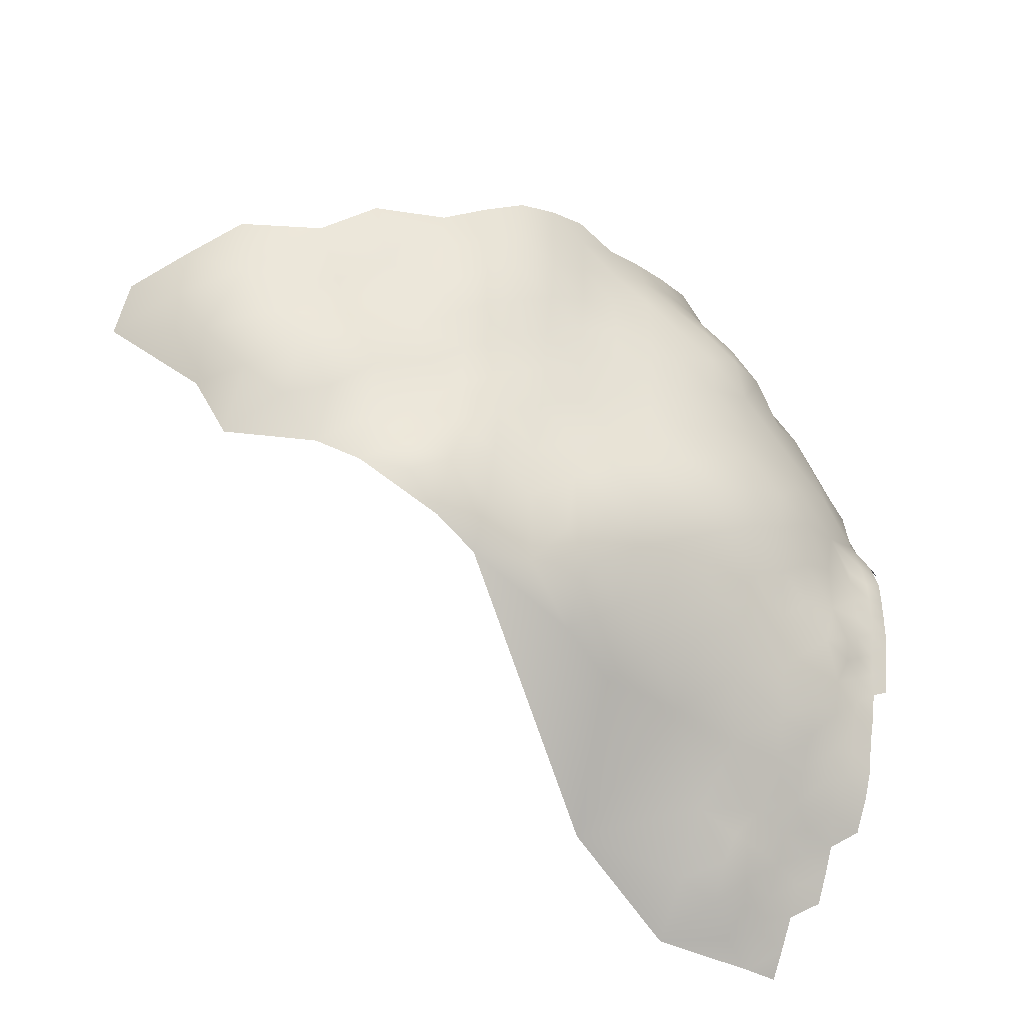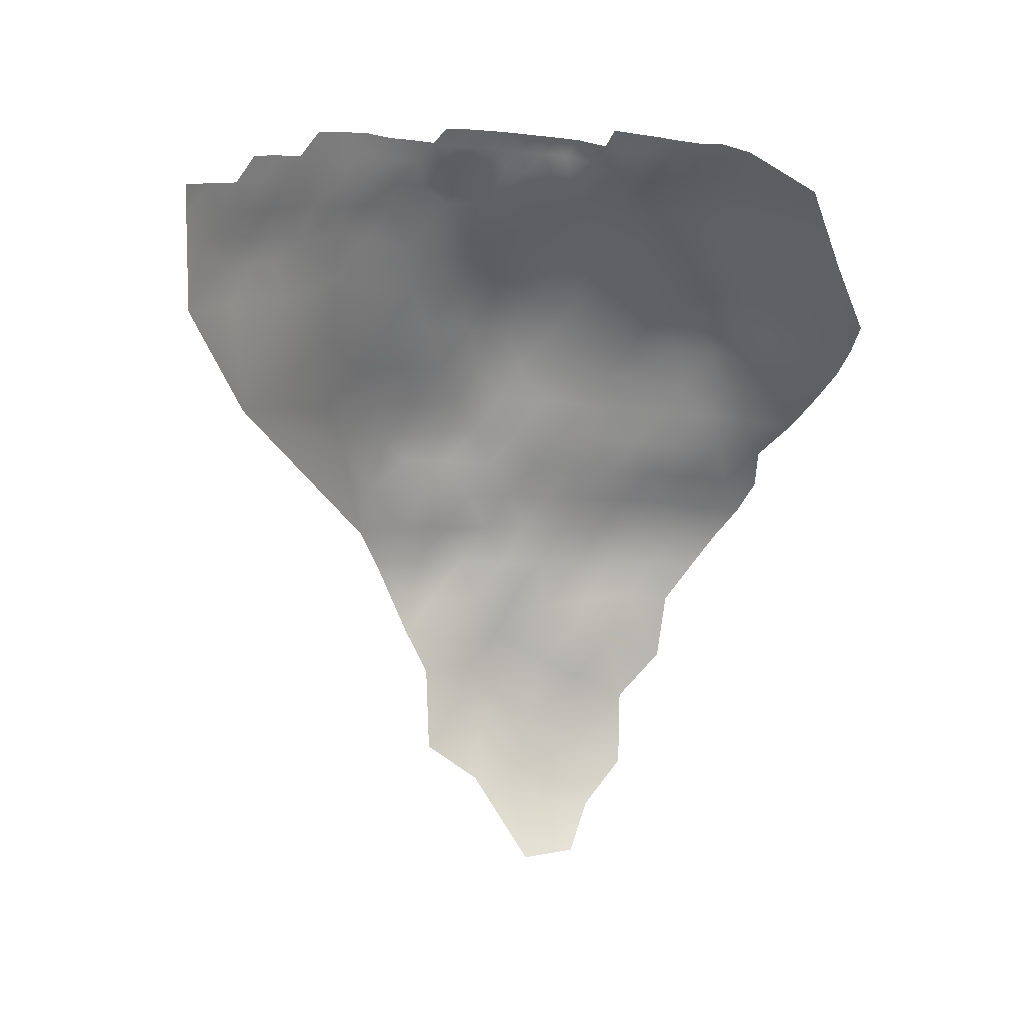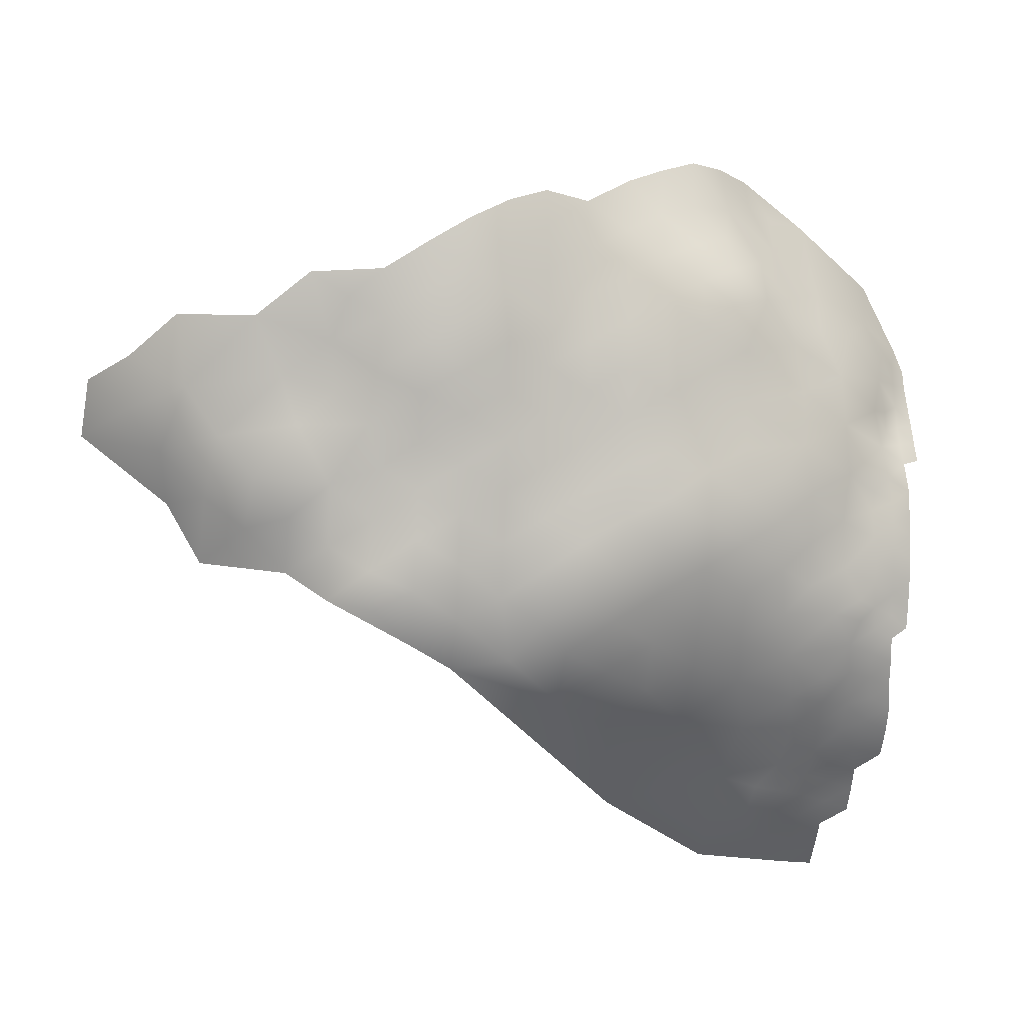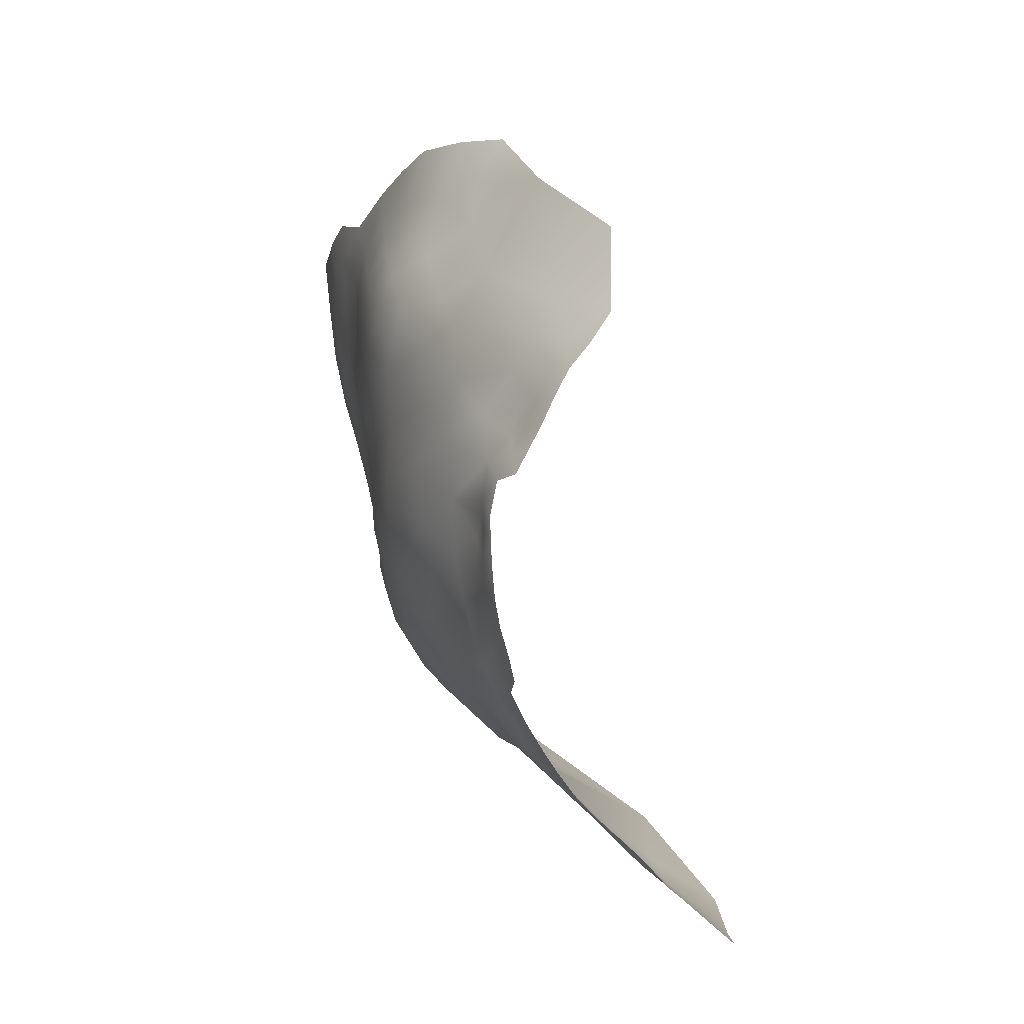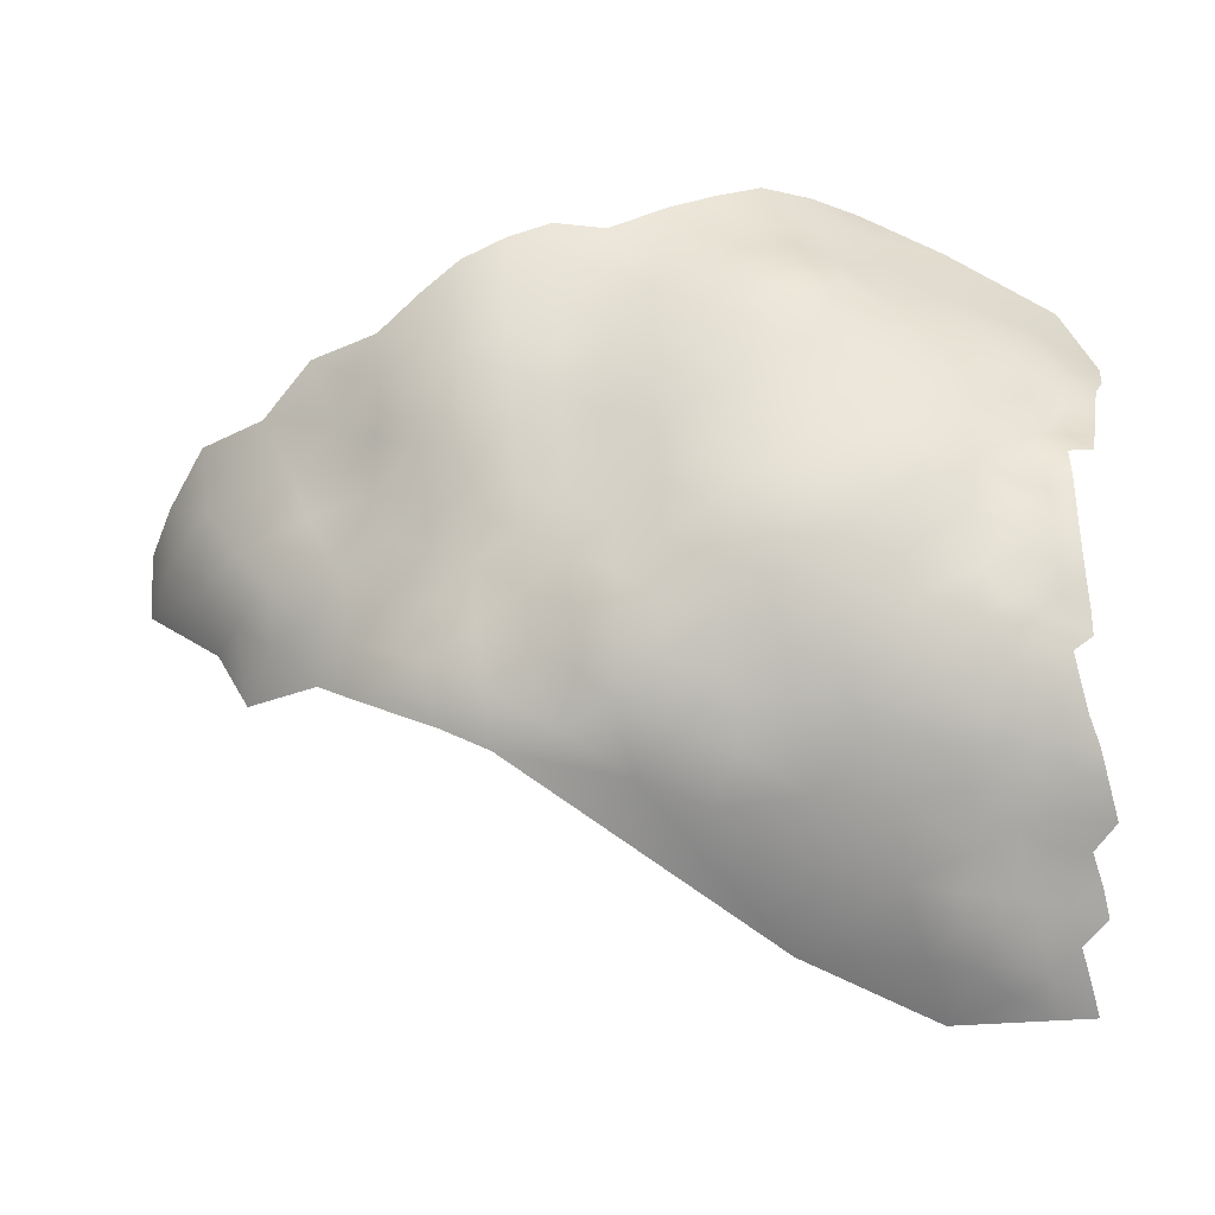
<metadata>
{"format":"obj","ext":"obj","renderer":"f3d","projection":"perspective","resolution":1024,"background":"white","views":[{"elev":-47.9,"azim":-21.0,"up":"+Y"},{"elev":-73.0,"azim":83.8,"up":"+Z"},{"elev":-8.7,"azim":-6.9,"up":"+Y"},{"elev":4.1,"azim":89.7,"up":"+Y"},{"elev":-31.3,"azim":20.5,"up":"+Y"}]}
</metadata>
<code>
v -167.6 457.9 278.1
v -167.4 461.2 276.3
v -167.5 454.3 280
v -164.5 455.3 277.5
v -164.4 458.7 275.8
v -164.3 462 274
v -164.4 465.7 272.4
v -164.3 469.3 270.5
v -163.7 472.6 267.8
v -167.1 469.2 273.5
v -167.2 465 274.9
v -164.2 476.9 264.9
v -166.6 473.1 271.1
v -170.9 468.8 278
v -169.9 473.4 275.7
v -169.8 463.5 277.3
v -167 438.4 280.3
v -167 442.2 280.6
v -170.1 440 281.7
v -170.1 443.8 282
v -170.1 447.6 281.9
v -167 445.8 280.9
v -173.8 441.4 282.9
v -173.3 437.7 282.4
v -170.1 436.2 281.1
v -173.6 434 281.9
v -170.1 432.4 280
v -167 434.4 279.6
v -167.1 449.6 280.9
v -170.8 451.5 281.9
v -173.3 449.1 282.2
v -167 430.6 278.5
v -173.9 445.9 282.8
v -173.3 430.2 280.7
v -176.1 427.8 281.7
v -173.2 426.6 279.6
v -170 429 279
v -169.8 425.3 278.1
v -177.5 423.9 280.2
v -173.2 422.8 278.1
v -176.9 419.6 277.3
v -173.1 418.9 275.8
v -169.6 421.6 276.3
v -169.3 418 274.2
v -171.6 456.9 281.2
v -168.6 410.8 269
v -168.5 406.9 265
v -173.7 407.7 266.8
v -168.7 414.5 271.9
v -172.7 412.2 270.9
v -172.4 415.8 273.6
v -176.5 414.6 273.5
v -176.9 410.5 270.2
v -181.1 411.1 271.6
v -180.7 407.2 267.7
v -184.4 408.2 269.8
v -186.7 405 266.7
v -181.2 403.5 264
v -185.6 400.7 262.4
v -181.1 400.1 260.4
v -185.5 397.5 258.9
v -181.1 396.6 256.5
v -176.6 399.1 258.3
v -176.8 402.4 261.6
v -181.1 414.9 275.5
v -181.6 418.7 278.8
v -185.7 410.9 272.8
v -187 415.3 277.3
v -190.1 394 255
v -185.1 394.2 254.8
v -180.9 428.5 284.1
v -190.4 398.2 260.3
v -189.9 401.3 263.4
v -181.1 392.8 252.3
v -181.3 388.8 247.2
v -176.4 391.7 250.3
v -176.5 395.4 254.4
v -176.4 388.6 246.7
v -172.5 404.4 262.9
v -172.2 401.2 259.5
v -167.2 427.1 277.7
v -172.2 397.7 256.5
v -177.4 405.1 264.7
v -176.4 431 283.2
v -196.4 395.8 256.8
v -186.3 391.2 250.6
v -172.9 462.8 282
v -169.9 460.1 278.2
v -196.5 390.1 247.6
v -230.5 464.2 303
v -230.5 471.7 304
v -236.7 467.5 305.3
v -236.9 460 303.5
v -230.5 456.6 301.9
v -224.1 460.8 301.6
v -224.1 468.3 302.7
v -236.9 452.7 302
v -230.5 449.1 300.6
v -224.1 453.2 300.2
v -205 449.1 298.1
v -230.5 479.1 304.6
v -224.3 475.7 302.3
v -236.7 475 306.4
v -243.1 470.5 307.1
v -243.2 463.1 305.5
v -204.6 434.4 294.7
v -204.8 441.6 297.5
v -211.6 437.2 297.4
v -197.9 438.5 294.7
v -198.3 445.9 296.2
v -204.6 427.1 290.3
v -197.3 430.8 290.8
v -212 430.2 294.1
v -212 423 289.6
v -204.6 420 285
v -197.2 424.1 286.7
v -217.5 449.6 299.7
v -217.6 457.2 300.4
v -224 445.6 299.1
v -219.1 425.8 293.8
v -218.9 433.1 297.1
v -211.4 444.3 299
v -211.4 451.9 299.1
v -190 428.2 286.6
v -190.9 435.1 289.9
v -243.4 456.2 303.6
v -243.4 448.9 301.7
v -250.2 452.3 301.6
v -250.1 445.1 300
v -256 448.4 300
v -250.3 437.5 299.3
v -243.7 441.4 300.1
v -236.8 445.2 300.5
v -250.2 459.4 304.5
v -258 454.9 301
v -236.9 437.4 298
v -236.8 429 295.9
v -230.6 433 298.2
v -230.6 441.1 299.1
v -217.6 464.7 301.7
v -217.7 472 301.8
v -211.3 460.8 300.2
v -211.3 468.5 300.8
v -211.3 475.8 300.6
v -205 464.8 298.9
v -205.1 472.2 299.5
v -205.1 479.5 299
v -197.6 469.1 296.2
v -199.6 476.2 297.8
v -197.6 460.6 295.7
v -199.1 482.6 295.6
v -193.6 478.1 293.9
v -205 456.7 298.1
v -197.9 453.3 296.3
v -211.3 483.1 299.8
v -217.6 479.6 301.8
v -236.9 482.4 306.6
v -236.9 489.4 306.9
v -243.1 478.6 308
v -243.1 485.9 308.7
v -249.4 482.1 308
v -249.4 474.7 307.3
v -230.6 486.1 305
v -249.7 466.9 306.3
v -256.1 478 306.8
v -261.3 473.9 304.9
v -255.9 470.9 305.6
v -219.2 418.5 288.3
v -212.2 416 284.2
v -188.4 421.8 282.4
v -256.9 462.6 303.7
v -263.8 467.4 302.5
v -243.8 433.8 298.2
v -250.7 429.7 297.6
v -257.4 432.8 296.7
v -256.6 426.8 296
v -250.8 421.9 293
v -243.8 425.7 295.2
v -244.2 418.5 290.7
v -263.6 436.8 295.1
v -263.6 428.6 293.7
v -205.4 411.4 276.9
v -196.6 417.8 281.3
v -218.1 410.7 279.7
v -226.6 414 284.7
v -226.2 421.1 291.9
v -235.1 419.7 291.2
v -192.1 449.1 294
v -191.9 442.2 292.8
v -185.9 447.2 291.2
v -187.3 455 291.9
v -185.9 439.5 289
v -185.6 432.7 287
v -179.2 436 284.5
v -179.9 443.6 286.1
v -178.6 451.2 286.3
v -179.3 459.4 287.2
v -179.4 467.7 285.6
v -217.4 487 300.6
v -223.9 483.2 302.6
v -294.9 458.4 290.8
v -224.3 437.3 298.8
v -217.8 441.3 298.6
v -211.2 490.5 297.3
v -205.3 486.2 296.7
v -205.3 493.3 293.4
v -199.9 488.4 292.6
v -224 491.1 301.9
v -198.6 494.3 288.5
v -199.1 502.2 285.3
v -193.7 502.1 279.2
v -189.4 495.6 279.3
v -182.8 495.7 274.2
v -190 489.1 283.6
v -204.8 501.4 290.9
v -210.7 498.8 294.4
v -216.6 495.9 297.7
v -193.9 496.8 283
v -268.7 454.8 299.4
v -188.1 471.7 290.3
v -188.4 479.4 287.9
v -183 475 286.4
v -176 487.3 272.4
v -193.7 485.1 290.2
v -230.4 425.3 294.8
v -230.9 491.7 305
v -194.3 410.6 274.1
v -196.6 403 265.4
v -275.4 471.1 302.3
v -267.1 477.6 304.9
v -287.3 472.1 297.9
v -224.9 428.5 296.4
v -271.3 462.2 300
v -187 463.9 290.7
v -257.1 440.6 297.3
v -269.8 441 295.8
v -270 433.1 291
v -276.4 439.7 292.9
v -275.1 446.9 297.5
v -280.7 453.4 296.8
v -282.7 444.5 292.2
v -288.6 444.3 286
v -283.2 435.1 286.1
v -289.6 451.8 291
v -301.3 464.1 285.5
v -285.9 460.8 297.5
v -302.3 455.5 282.4
v -312.2 456.9 265.6
v -294.7 466.5 292.9
v -263.6 445.8 298.8
v -182.2 482.6 281.5
v -176.7 475.8 280.8
v -171.9 479.5 273.7
v -263 460 300.5
v -169.4 488.2 264.7
v -214.2 398.8 257
f 22 29 21
f 30 21 29
f 22 21 20
f 18 22 20
f 1 2 88
f 34 37 27
f 21 33 20
f 21 31 33
f 24 19 23
f 3 1 45
f 25 19 24
f 88 45 1
f 26 25 24
f 88 2 16
f 2 11 16
f 19 20 23
f 19 17 18
f 19 18 20
f 30 31 21
f 39 40 36
f 17 19 25
f 27 37 32
f 27 28 25
f 27 25 26
f 34 27 26
f 28 17 25
f 28 27 32
f 35 39 36
f 2 5 6
f 5 1 4
f 5 2 1
f 23 20 33
f 6 7 11
f 6 11 2
f 4 1 3
f 42 51 44
f 40 38 36
f 8 13 10
f 35 84 71
f 37 81 32
f 37 38 81
f 35 36 34
f 9 13 8
f 37 34 36
f 37 36 38
f 43 38 40
f 42 44 43
f 42 43 40
f 34 84 35
f 41 42 40
f 10 7 8
f 10 11 7
f 50 46 49
f 41 40 39
f 51 49 44
f 51 50 49
f 26 84 34
f 52 50 51
f 52 53 50
f 60 59 61
f 80 63 82
f 10 15 14
f 64 60 63
f 47 48 79
f 58 83 55
f 58 64 83
f 58 60 64
f 63 77 82
f 15 10 13
f 61 62 60
f 80 79 64
f 80 64 63
f 74 62 70
f 29 3 30
f 52 54 53
f 52 65 54
f 63 60 62
f 63 62 77
f 58 57 59
f 58 59 60
f 70 62 61
f 54 67 56
f 54 56 55
f 57 58 55
f 57 55 56
f 72 59 73
f 72 61 59
f 74 76 77
f 74 77 62
f 11 10 14
f 45 30 3
f 16 11 14
f 68 65 66
f 57 73 59
f 55 53 54
f 79 48 83
f 79 83 64
f 65 68 67
f 65 67 54
f 75 74 86
f 52 51 42
f 70 86 74
f 75 78 76
f 75 76 74
f 87 88 16
f 87 45 88
f 39 35 71
f 48 50 53
f 85 69 72
f 65 41 66
f 48 47 46
f 48 46 50
f 200 156 199
f 52 41 65
f 52 42 41
f 93 105 126
f 101 163 157
f 147 146 149
f 199 208 200
f 130 129 128
f 161 165 162
f 163 226 158
f 133 98 97
f 142 140 118
f 155 199 156
f 194 84 26
f 194 26 24
f 143 146 144
f 145 146 143
f 145 143 142
f 147 155 144
f 147 144 146
f 205 155 147
f 129 131 132
f 140 143 141
f 140 142 143
f 144 155 156
f 121 232 120
f 189 125 192
f 141 143 144
f 158 157 163
f 66 41 39
f 101 157 103
f 101 103 91
f 69 70 61
f 69 61 72
f 140 141 96
f 91 96 102
f 97 94 93
f 95 118 140
f 92 91 103
f 162 159 161
f 98 94 97
f 167 162 165
f 99 94 98
f 95 90 94
f 204 155 205
f 254 233 219
f 254 172 233
f 103 157 159
f 194 71 84
f 162 167 164
f 101 91 102
f 151 205 147
f 151 147 149
f 90 91 92
f 150 153 154
f 93 94 90
f 108 122 203
f 98 119 99
f 166 167 165
f 173 132 131
f 175 235 180
f 127 133 97
f 161 159 160
f 207 205 151
f 148 146 145
f 148 149 146
f 171 172 254
f 106 109 107
f 126 97 93
f 126 127 97
f 104 162 164
f 181 176 175
f 55 83 48
f 55 48 53
f 134 126 105
f 221 220 222
f 95 140 96
f 135 171 254
f 141 144 156
f 204 199 155
f 206 205 207
f 206 204 205
f 193 192 125
f 105 104 164
f 105 164 134
f 135 130 128
f 90 95 96
f 90 96 91
f 102 96 141
f 152 151 149
f 124 193 125
f 202 203 119
f 107 109 110
f 107 110 100
f 197 198 234
f 209 206 207
f 157 160 159
f 157 158 160
f 195 23 33
f 193 71 194
f 178 173 174
f 138 139 136
f 99 95 94
f 154 153 100
f 154 100 110
f 127 128 129
f 127 129 132
f 152 221 224
f 105 92 104
f 92 93 90
f 92 105 93
f 102 156 200
f 102 141 156
f 99 117 118
f 99 118 95
f 150 148 145
f 108 107 122
f 108 106 107
f 222 251 221
f 188 154 110
f 174 173 131
f 69 86 70
f 218 210 209
f 132 133 127
f 138 202 139
f 139 202 119
f 103 104 92
f 176 174 175
f 211 210 218
f 188 190 191
f 181 175 180
f 181 180 237
f 101 200 163
f 101 102 200
f 211 218 212
f 153 150 145
f 153 145 142
f 136 137 138
f 189 110 109
f 189 188 110
f 222 252 251
f 117 99 119
f 128 127 126
f 128 126 134
f 98 133 139
f 98 139 119
f 194 195 192
f 194 192 193
f 189 192 190
f 189 190 188
f 111 116 112
f 186 232 225
f 113 106 108
f 136 139 133
f 113 121 120
f 104 159 162
f 104 103 159
f 12 13 9
f 196 191 190
f 197 191 196
f 121 203 202
f 136 132 173
f 136 133 132
f 112 116 124
f 112 124 125
f 194 24 23
f 194 23 195
f 122 100 123
f 122 107 100
f 113 114 111
f 113 111 106
f 253 15 13
f 115 183 116
f 173 178 137
f 173 137 136
f 117 122 123
f 170 116 183
f 170 124 116
f 163 208 226
f 163 200 208
f 153 123 100
f 224 151 152
f 224 207 151
f 120 114 113
f 87 16 14
f 225 232 138
f 225 138 137
f 115 116 111
f 121 113 108
f 121 108 203
f 215 216 206
f 214 212 218
f 185 168 186
f 168 114 120
f 117 119 203
f 117 203 122
f 204 206 216
f 204 216 217
f 118 117 123
f 186 168 120
f 186 120 232
f 209 210 215
f 209 215 206
f 179 178 177
f 197 87 198
f 250 236 180
f 250 180 235
f 115 111 114
f 190 192 195
f 190 195 196
f 177 174 176
f 177 178 174
f 234 191 197
f 112 106 111
f 235 131 129
f 171 134 164
f 171 164 167
f 112 109 106
f 169 115 114
f 169 114 168
f 135 134 171
f 135 128 134
f 175 174 131
f 175 131 235
f 172 171 167
f 172 167 166
f 239 238 236
f 239 241 238
f 196 195 33
f 196 33 31
f 170 68 66
f 228 72 73
f 152 220 221
f 185 186 187
f 236 238 237
f 236 237 180
f 172 166 230
f 182 115 169
f 57 56 67
f 252 15 253
f 130 235 129
f 130 250 235
f 241 239 240
f 244 242 241
f 244 241 240
f 232 121 202
f 232 202 138
f 89 69 85
f 124 71 193
f 109 125 189
f 109 112 125
f 142 118 123
f 142 123 153
f 220 198 222
f 220 234 198
f 217 199 204
f 221 214 224
f 221 251 214
f 187 186 225
f 217 208 199
f 243 238 241
f 243 241 242
f 182 227 183
f 182 183 115
f 196 31 30
f 228 73 57
f 89 86 69
f 135 250 130
f 135 254 219
f 252 14 15
f 246 249 201
f 252 222 198
f 227 67 68
f 244 246 201
f 244 240 246
f 197 45 87
f 224 209 207
f 250 135 219
f 214 209 224
f 214 218 209
f 184 168 185
f 184 169 168
f 172 229 233
f 172 230 229
f 152 149 148
f 228 85 72
f 245 247 201
f 245 201 249
f 196 45 197
f 196 30 45
f 148 220 152
f 183 68 170
f 183 227 68
f 170 71 124
f 165 230 166
f 198 87 14
f 198 14 252
f 246 231 249
f 154 188 191
f 255 223 253
f 187 225 137
f 213 211 212
f 239 236 250
f 239 250 219
f 253 13 12
f 253 12 255
f 213 212 214
f 187 178 179
f 187 137 178
f 240 239 219
f 170 66 39
f 170 39 71
f 243 237 238
f 177 176 181
f 253 251 252
f 150 154 191
f 150 191 234
f 89 75 86
f 227 57 67
f 227 228 57
f 247 244 201
f 223 251 253
f 184 182 169
f 213 251 223
f 213 214 251
f 240 219 233
f 182 228 227
f 246 229 231
f 246 240 233
f 246 233 229
f 247 242 244
f 213 223 255
f 185 187 179
f 256 85 228
f 256 89 85
f 256 228 182
f 256 182 184
f 256 184 185
f 256 185 179
f 148 234 220
f 150 234 148

</code>
